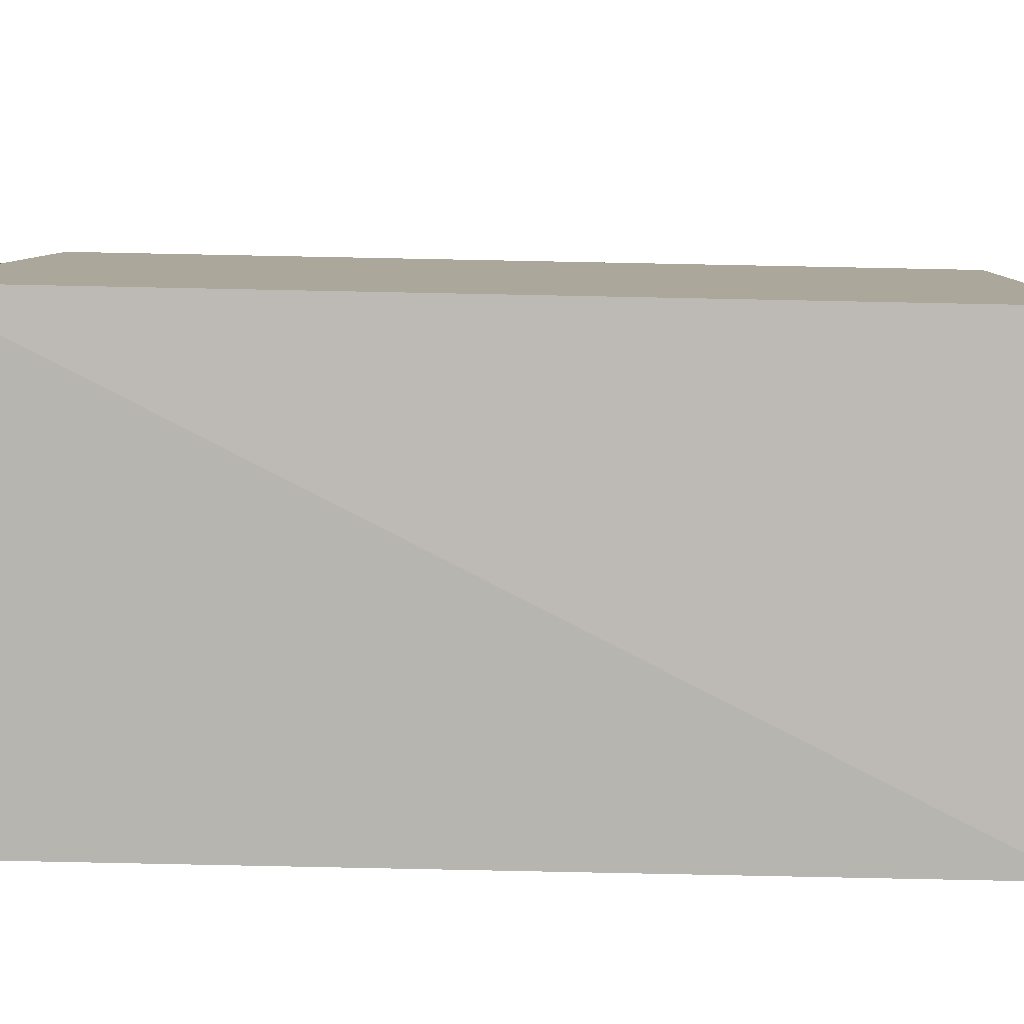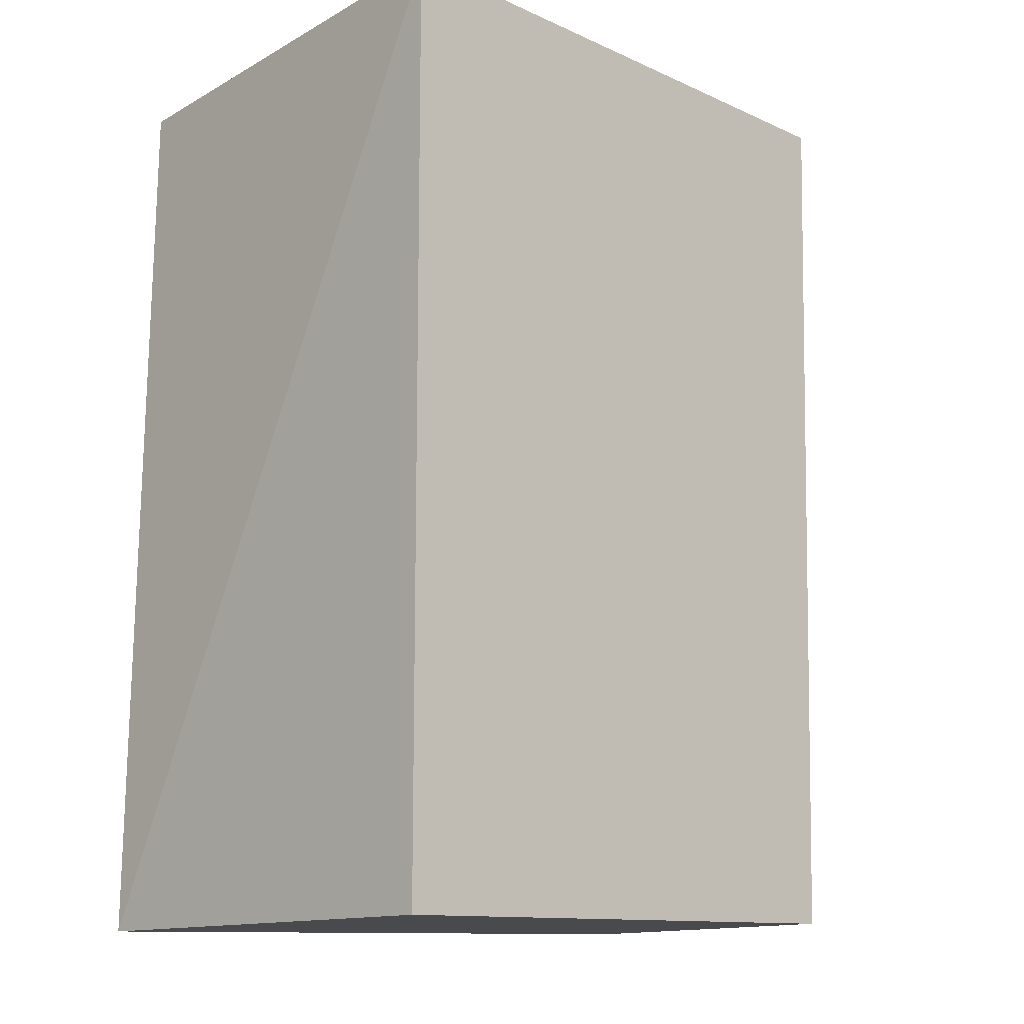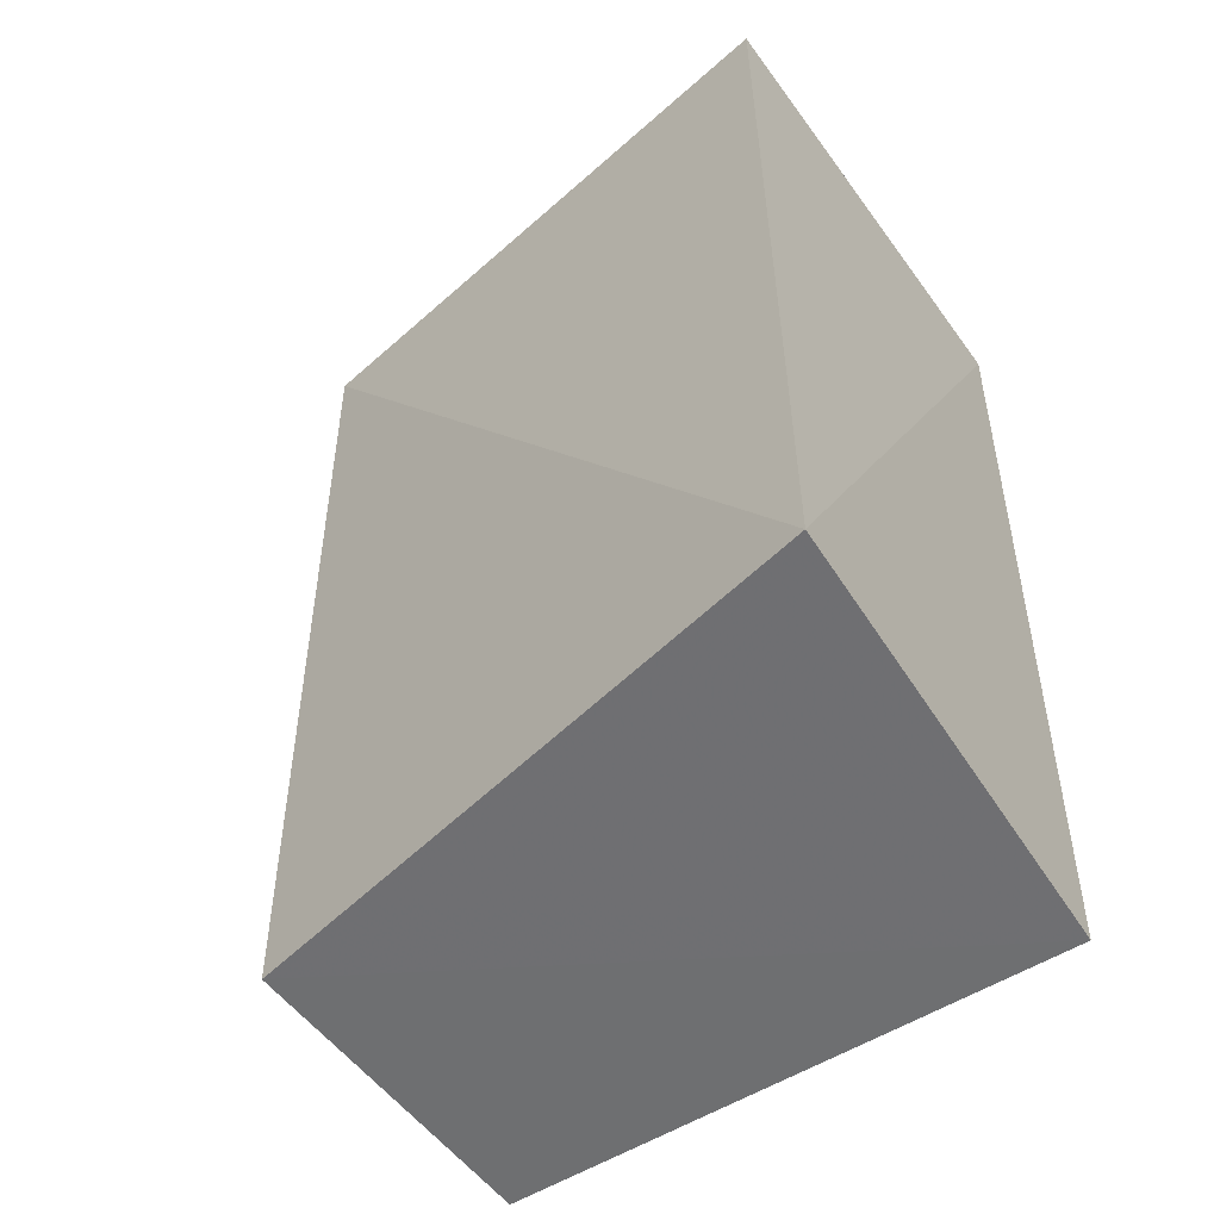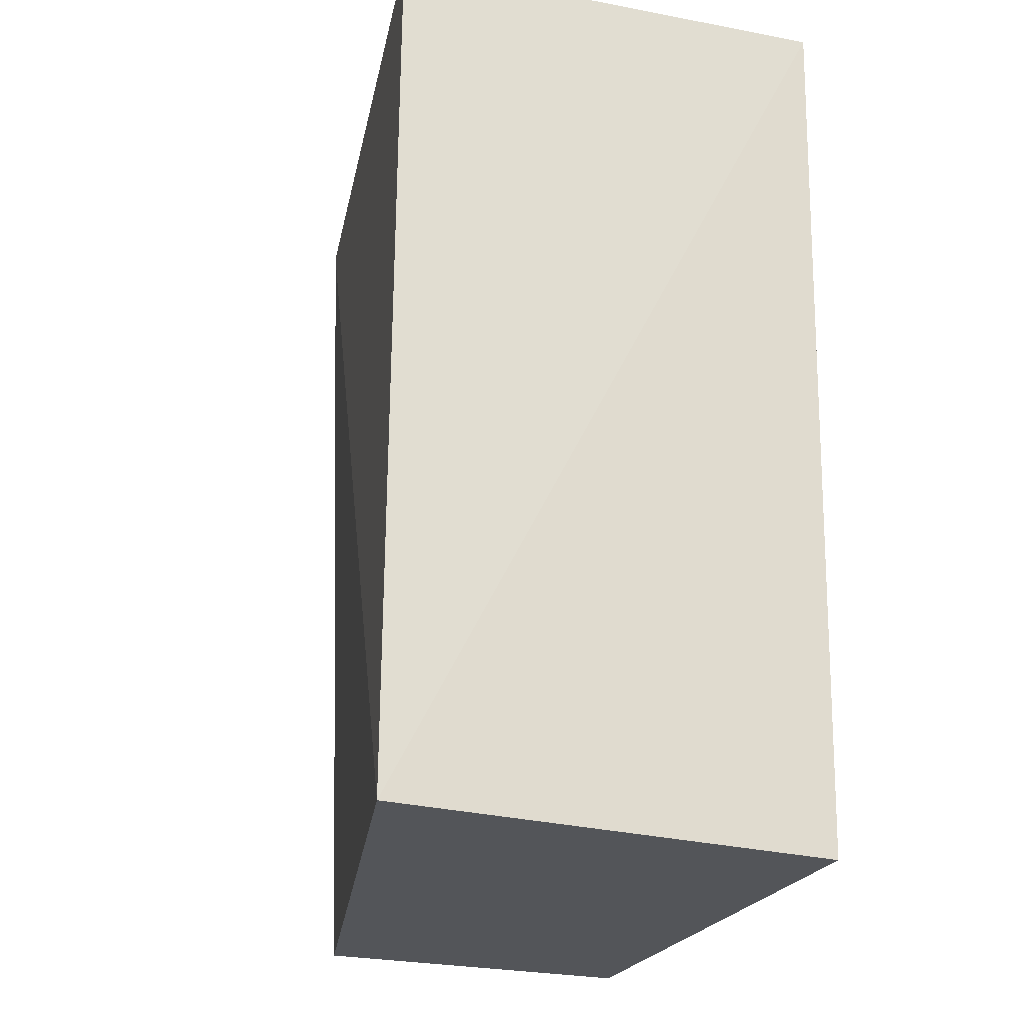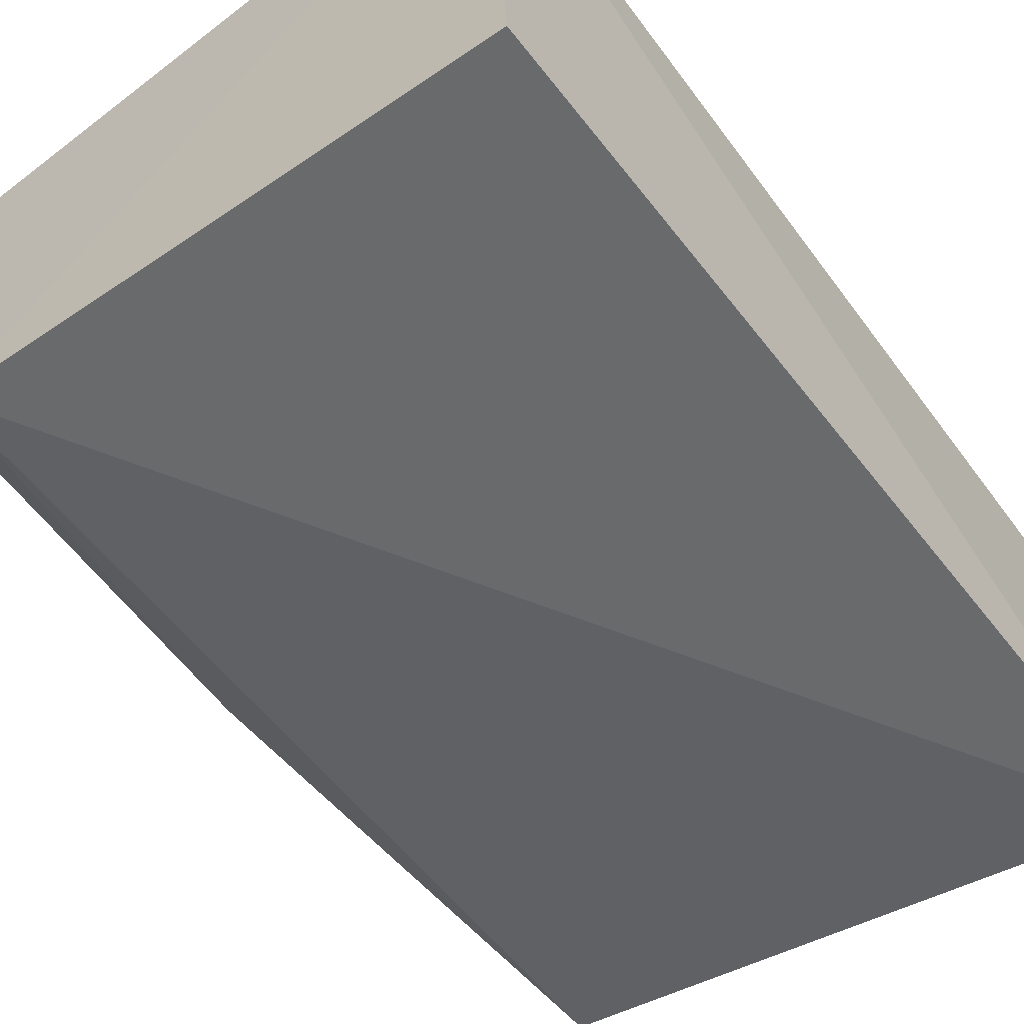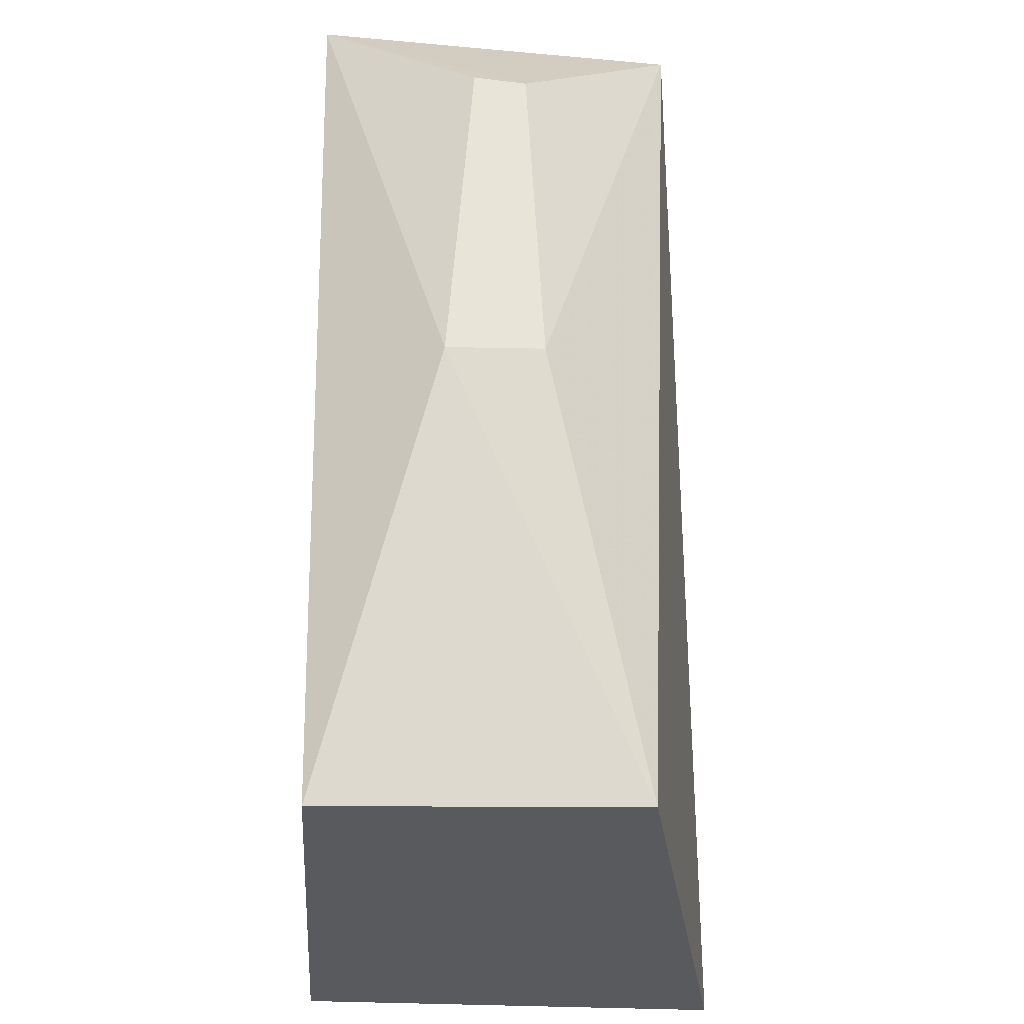
<metadata>
{"format":"obj","ext":"obj","renderer":"f3d","projection":"perspective","resolution":1024,"background":"white","views":[{"elev":9.8,"azim":-87.7,"up":"+Z"},{"elev":-14.2,"azim":-41.2,"up":"+Y"},{"elev":-55.3,"azim":-143.9,"up":"+Y"},{"elev":-25.5,"azim":-108.2,"up":"+Y"},{"elev":-57.6,"azim":-142.9,"up":"+Z"},{"elev":-29.2,"azim":88.0,"up":"+Y"}]}
</metadata>
<code>
v 0.08219 0.06228 0.01658
v 0.08185 0.03417 0.01614
v 0.08144 0.06192 0.005015
v 0.06365 0.06205 0.002858
v 0.06397 0.0626 0.01718
v 0.06347 0.0338 0.002687
v 0.0845 0.04799 0.009285
v 0.06443 0.03371 0.01667
v 0.08456 0.04794 0.01234
v 0.08457 0.05826 0.009862
v 0.08195 0.03424 0.006087
v 0.08452 0.05852 0.01153
f 5 2 1
f 5 1 3
f 5 3 4
f 6 4 3
f 6 5 4
f 8 2 5
f 8 5 6
f 9 1 2
f 10 7 3
f 10 3 1
f 10 9 7
f 11 6 3
f 11 3 7
f 11 8 6
f 11 2 8
f 11 9 2
f 11 7 9
f 12 10 1
f 12 1 9
f 12 9 10

</code>
